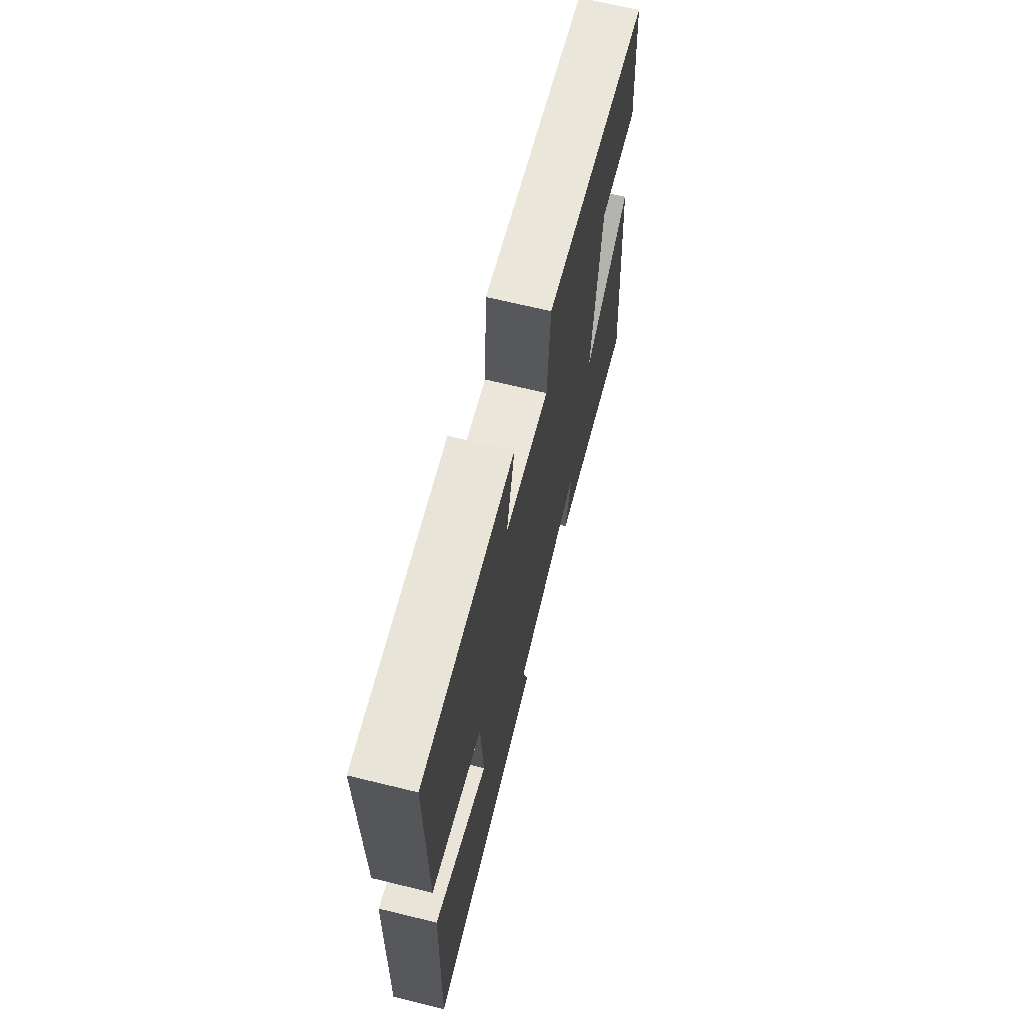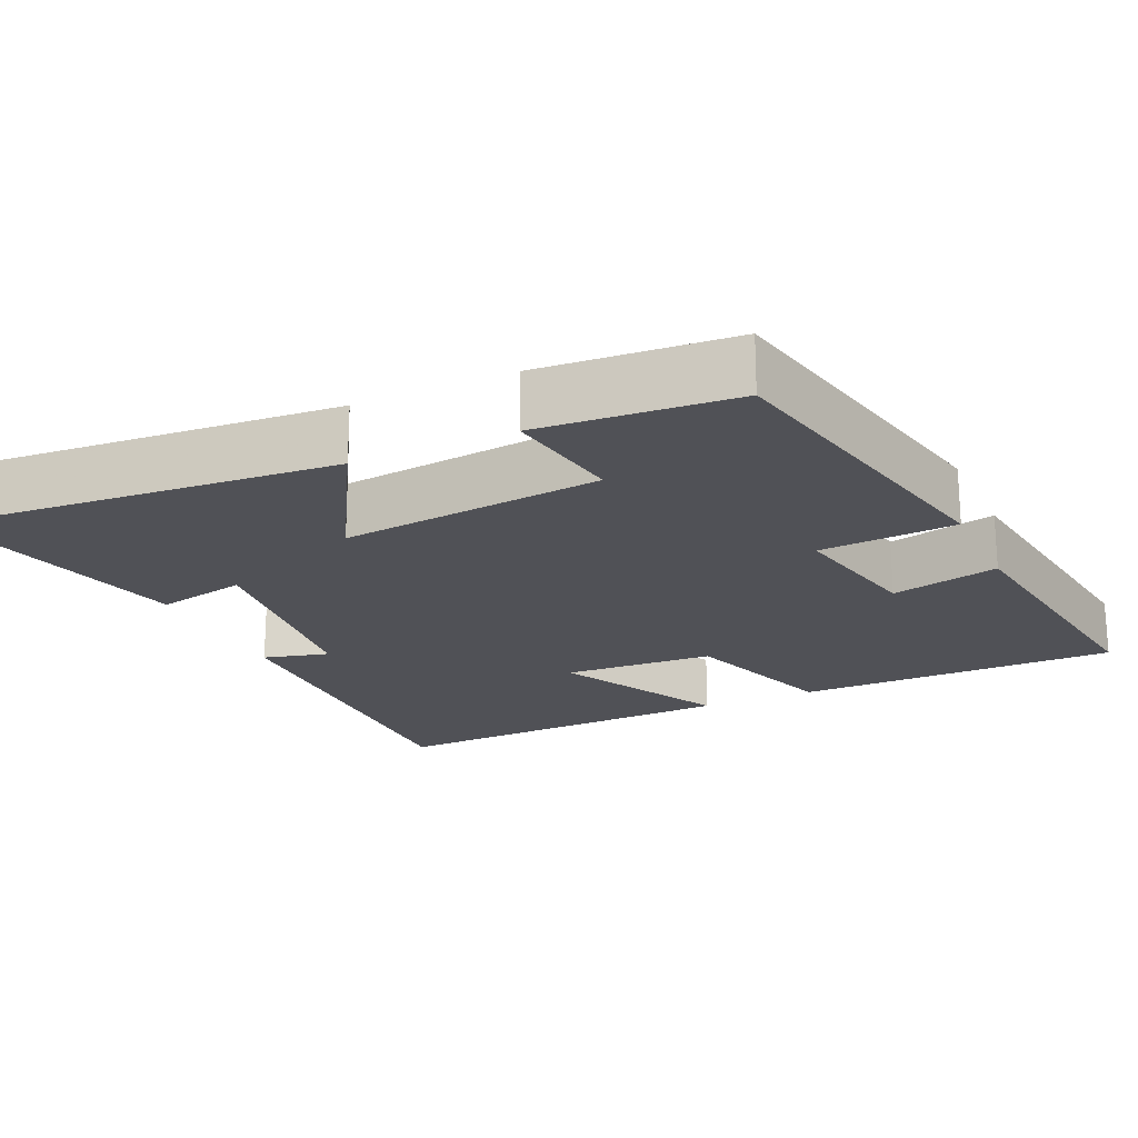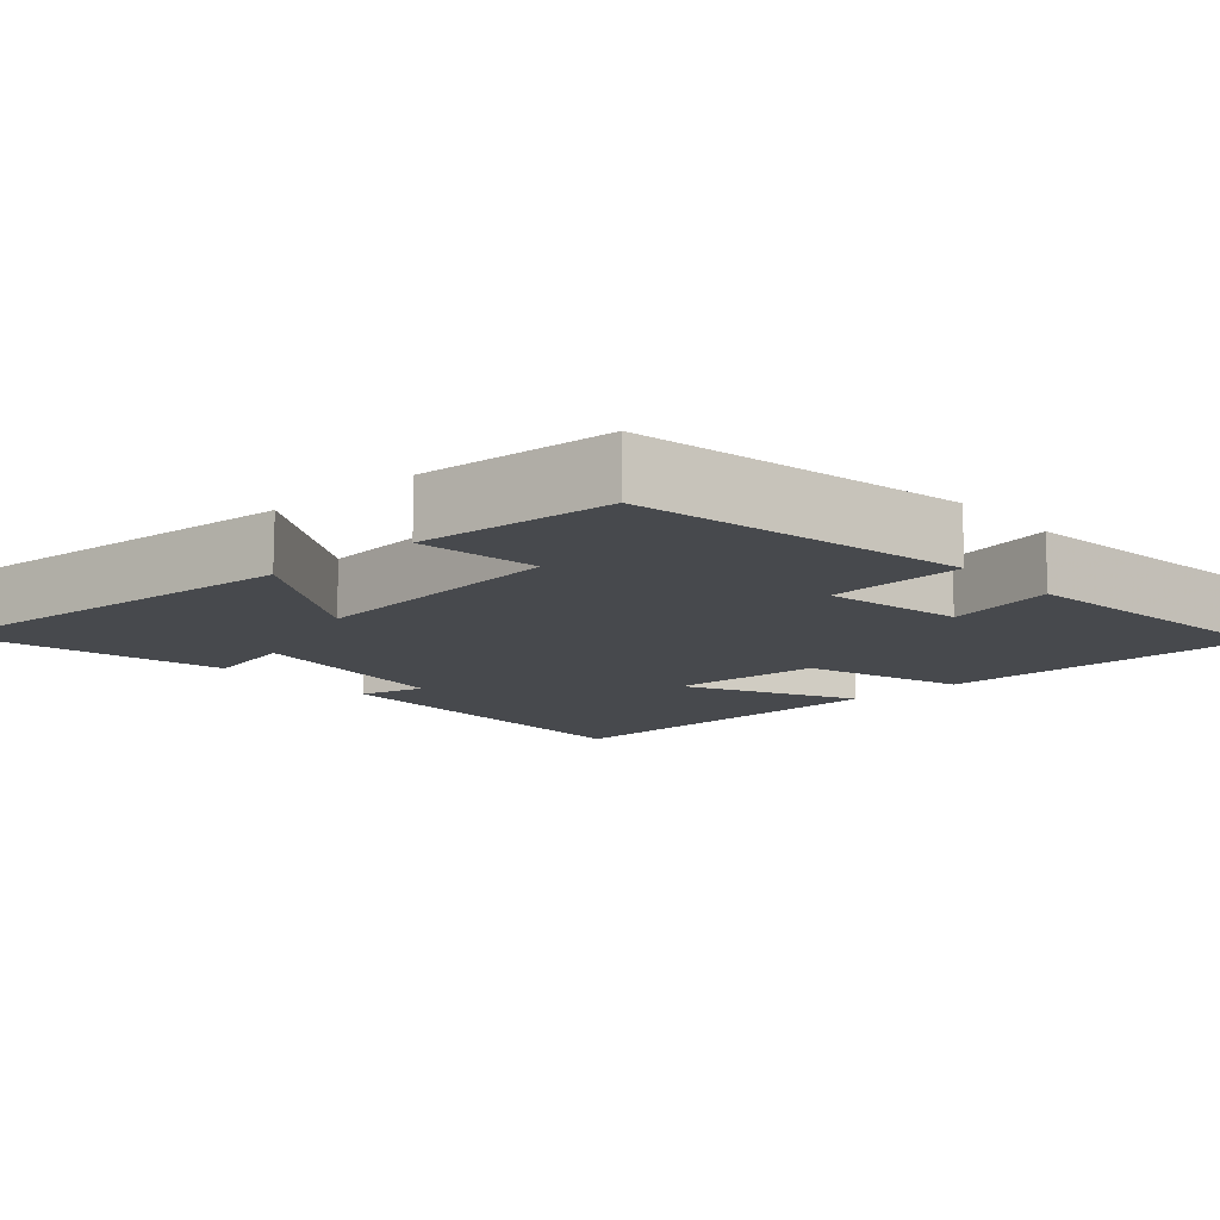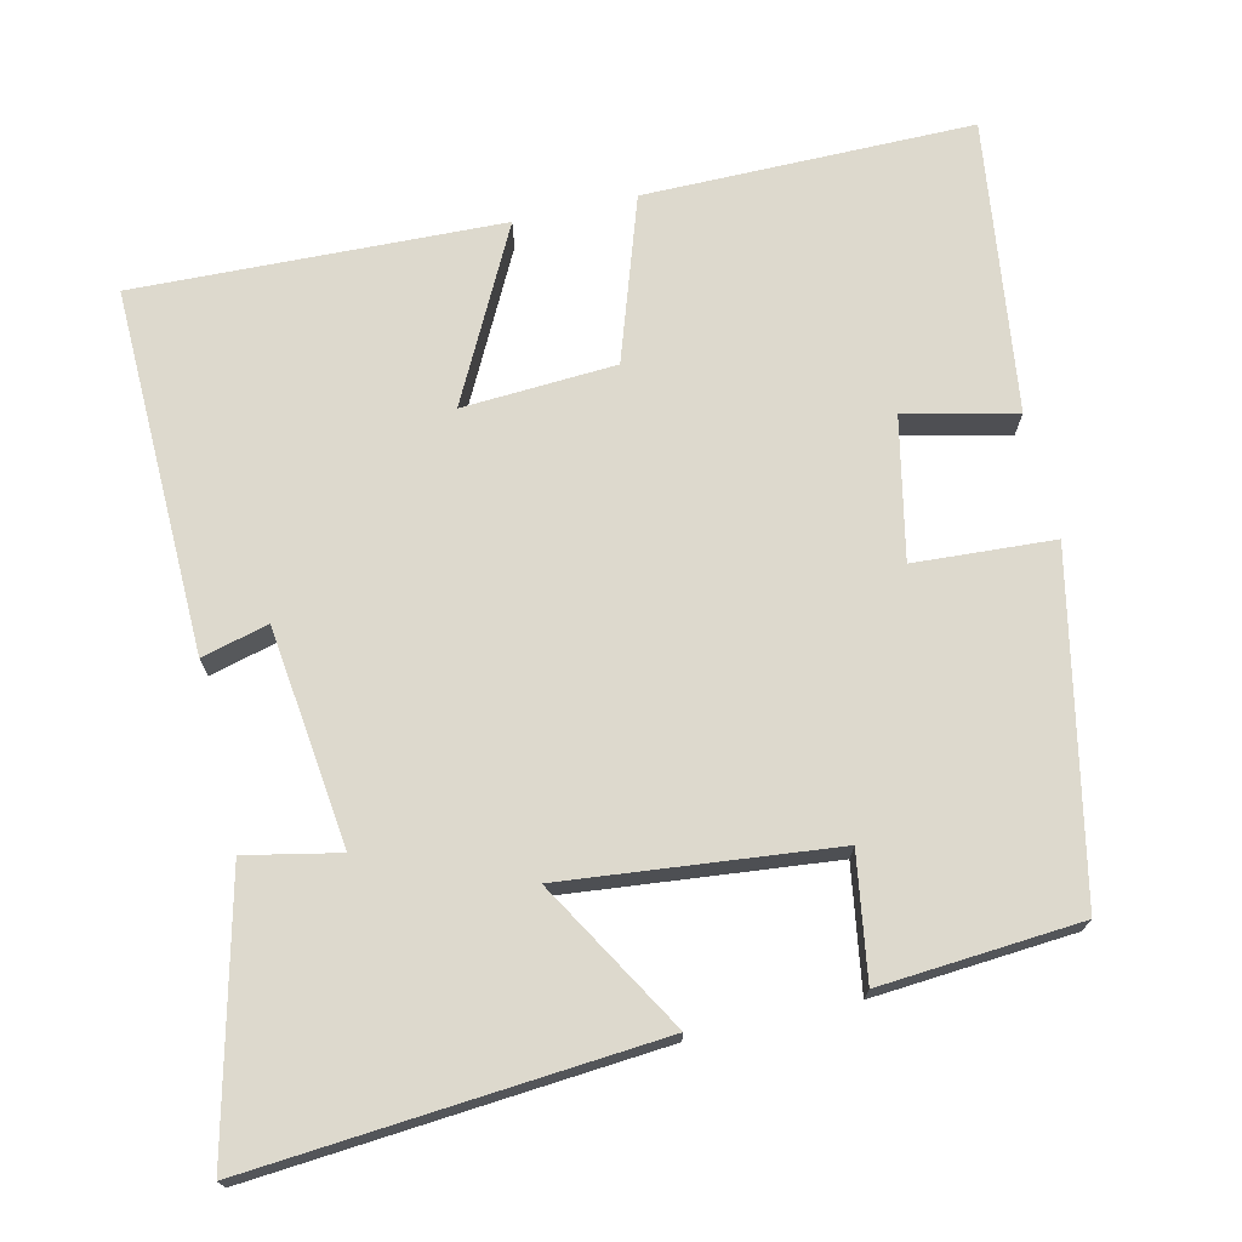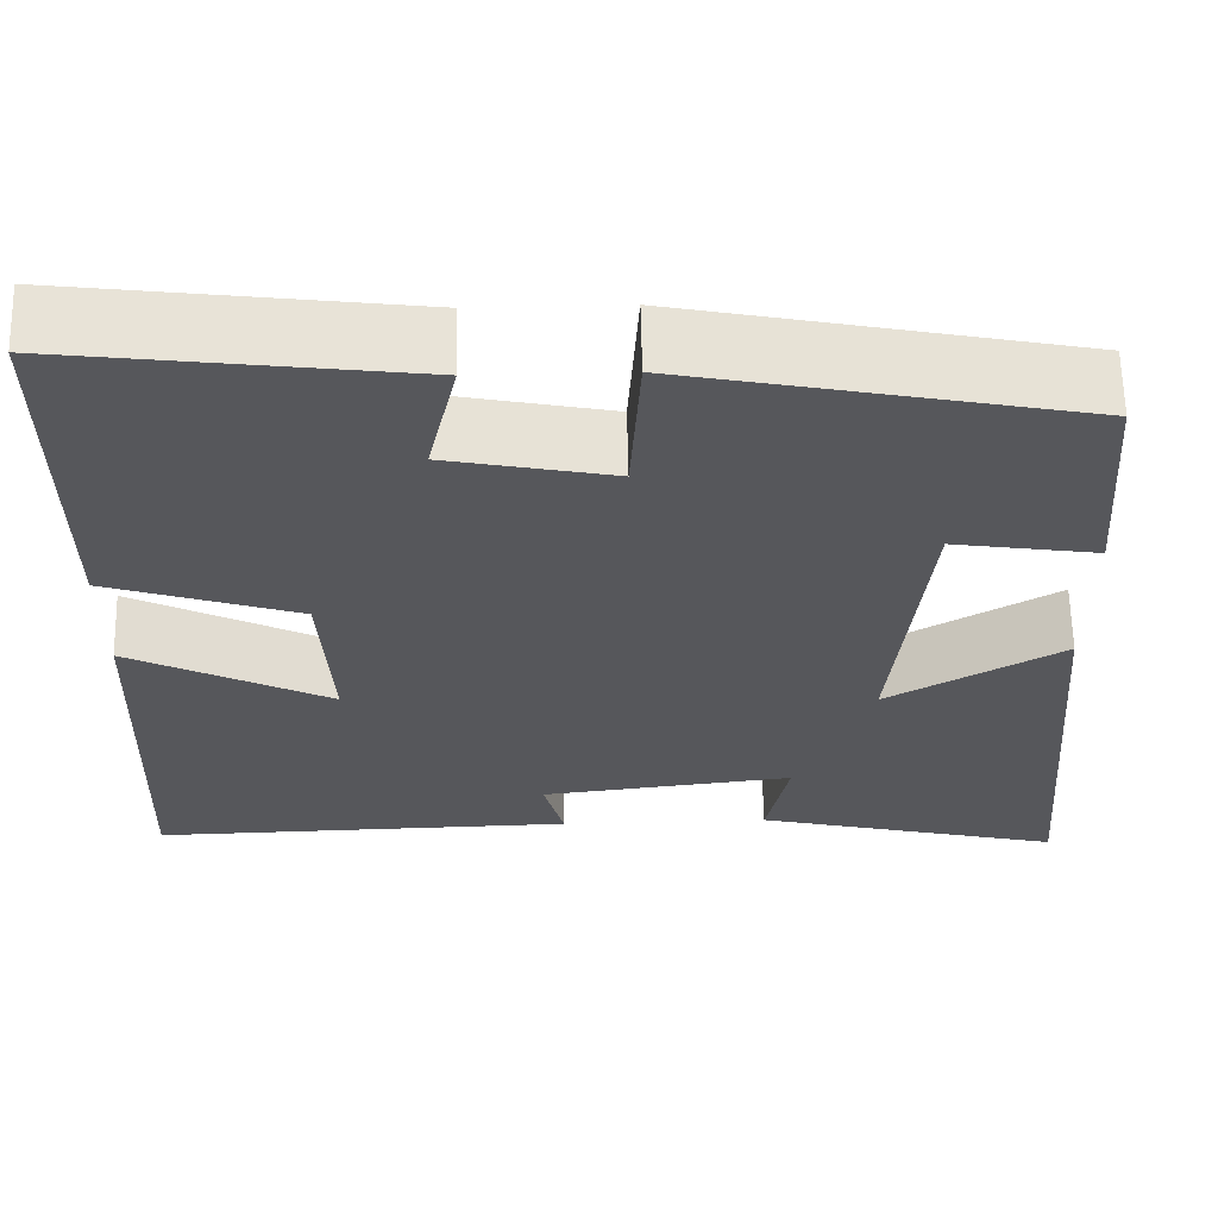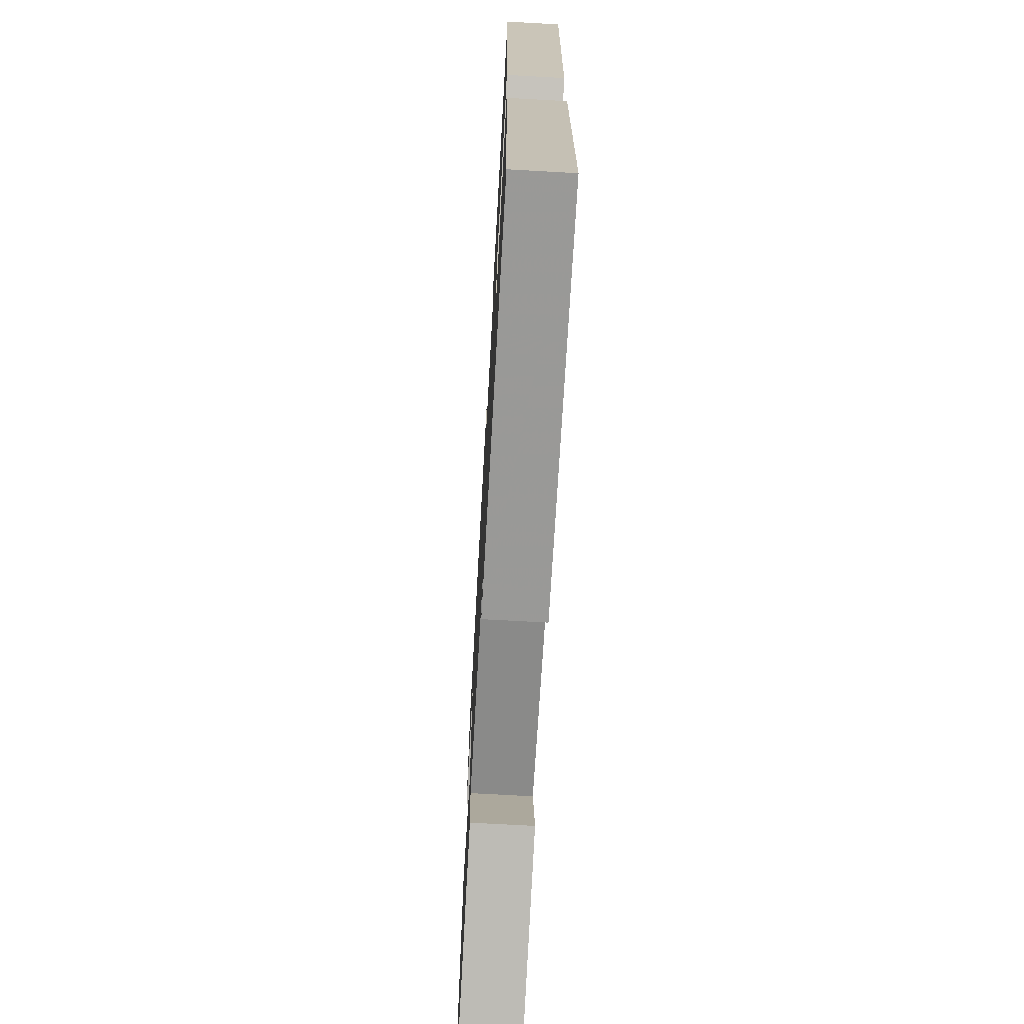
<metadata>
{"format":"obj","ext":"obj","renderer":"f3d","projection":"perspective","resolution":1024,"background":"white","views":[{"elev":68.4,"azim":103.7,"up":"+Z"},{"elev":-20.5,"azim":-65.2,"up":"+Y"},{"elev":-12.3,"azim":-48.5,"up":"+Y"},{"elev":71.9,"azim":-103.0,"up":"+Y"},{"elev":62.7,"azim":178.8,"up":"+Z"},{"elev":-70.2,"azim":86.8,"up":"+Z"}]}
</metadata>
<code>
v -0.48 0.07 0.41
v -0.042 0.07 0.5
v -0.031 0.07 0.318
v 0.153 0.07 0.356
v 0.12 0.07 0.5
v 0.501 0.07 0.55
v 0.5 0.07 0.122
v 0.288 0.07 0.051
v 0.276 0.07 -0.149
v 0.5 0.07 -0.034
v 0.516 0.07 -0.511
v 0.04 0.07 -0.5
v 0.063 0.07 -0.413
v -0.221 0.07 -0.379
v -0.196 0.07 -0.5
v -0.543 0.07 -0.585
v -0.5 0.07 -0.06
v -0.304 0.07 -0.175
v -0.34 0.07 0.175
v -0.5 0.07 0.15
v -0.48 0 0.41
v -0.042 0 0.5
v -0.031 0 0.318
v 0.153 0 0.356
v 0.12 0 0.5
v 0.501 0 0.55
v 0.5 0 0.122
v 0.288 0 0.051
v 0.276 0 -0.149
v 0.5 0 -0.034
v 0.516 0 -0.511
v 0.04 0 -0.5
v 0.063 0 -0.413
v -0.221 0 -0.379
v -0.196 0 -0.5
v -0.543 0 -0.585
v -0.5 0 -0.06
v -0.304 0 -0.175
v -0.34 0 0.175
v -0.5 0 0.15
f 19 20 1 2
f 18 19 2 3
f 15 16 17 18
f 14 15 18
f 13 14 18 3
f 10 11 12 13
f 9 10 13
f 8 9 13 3
f 7 8 3 4
f 4 5 6 7
f 22 21 40 39
f 23 22 39 38
f 38 37 36 35
f 38 35 34
f 23 38 34 33
f 33 32 31 30
f 33 30 29
f 23 33 29 28
f 24 23 28 27
f 27 26 25 24
f 1 21 22 2
f 2 22 23 3
f 3 23 24 4
f 4 24 25 5
f 5 25 26 6
f 6 26 27 7
f 7 27 28 8
f 8 28 29 9
f 9 29 30 10
f 10 30 31 11
f 11 31 32 12
f 12 32 33 13
f 13 33 34 14
f 14 34 35 15
f 15 35 36 16
f 16 36 37 17
f 17 37 38 18
f 18 38 39 19
f 19 39 40 20
f 20 40 21 1

</code>
